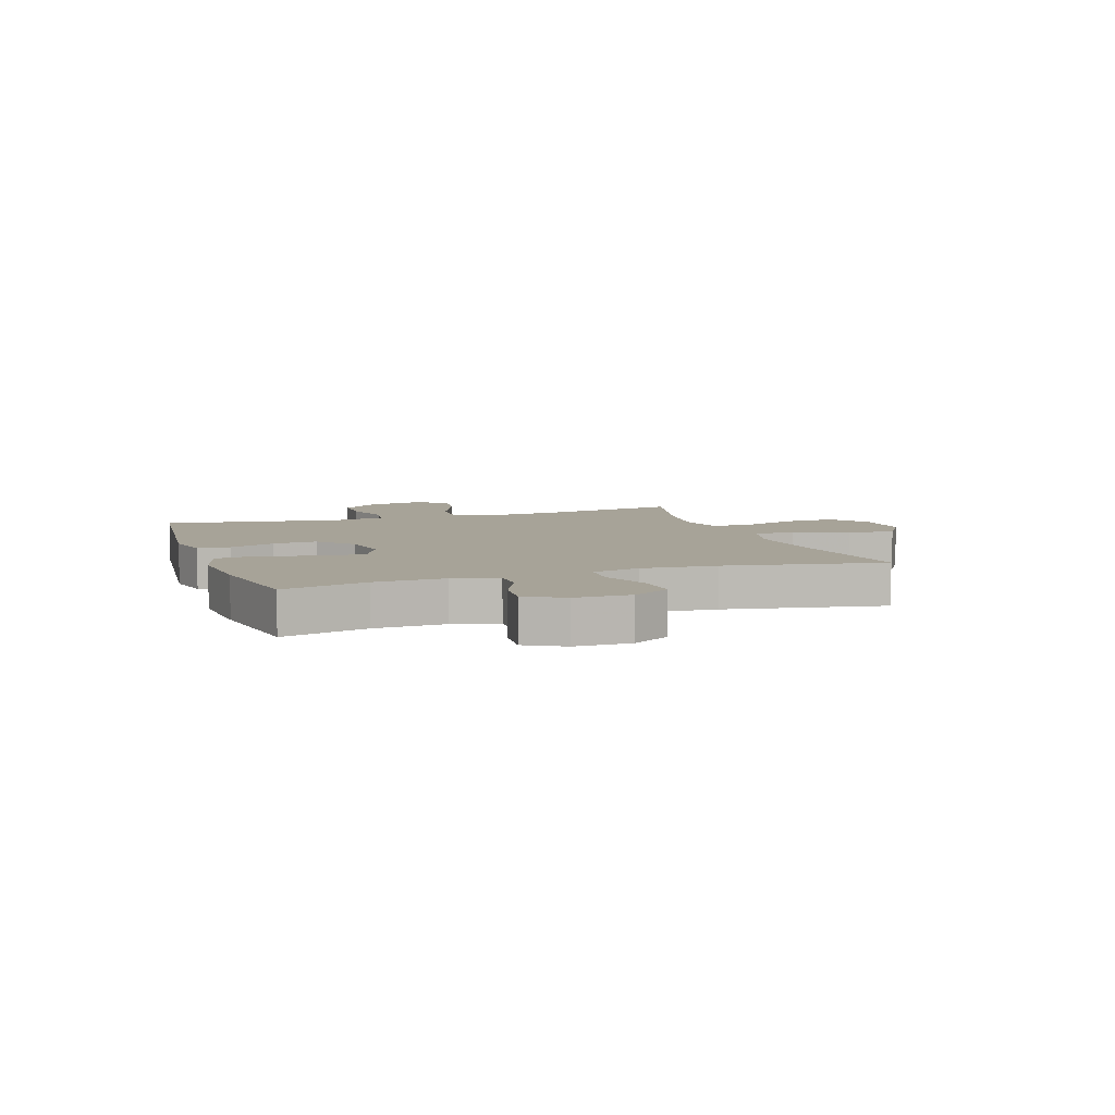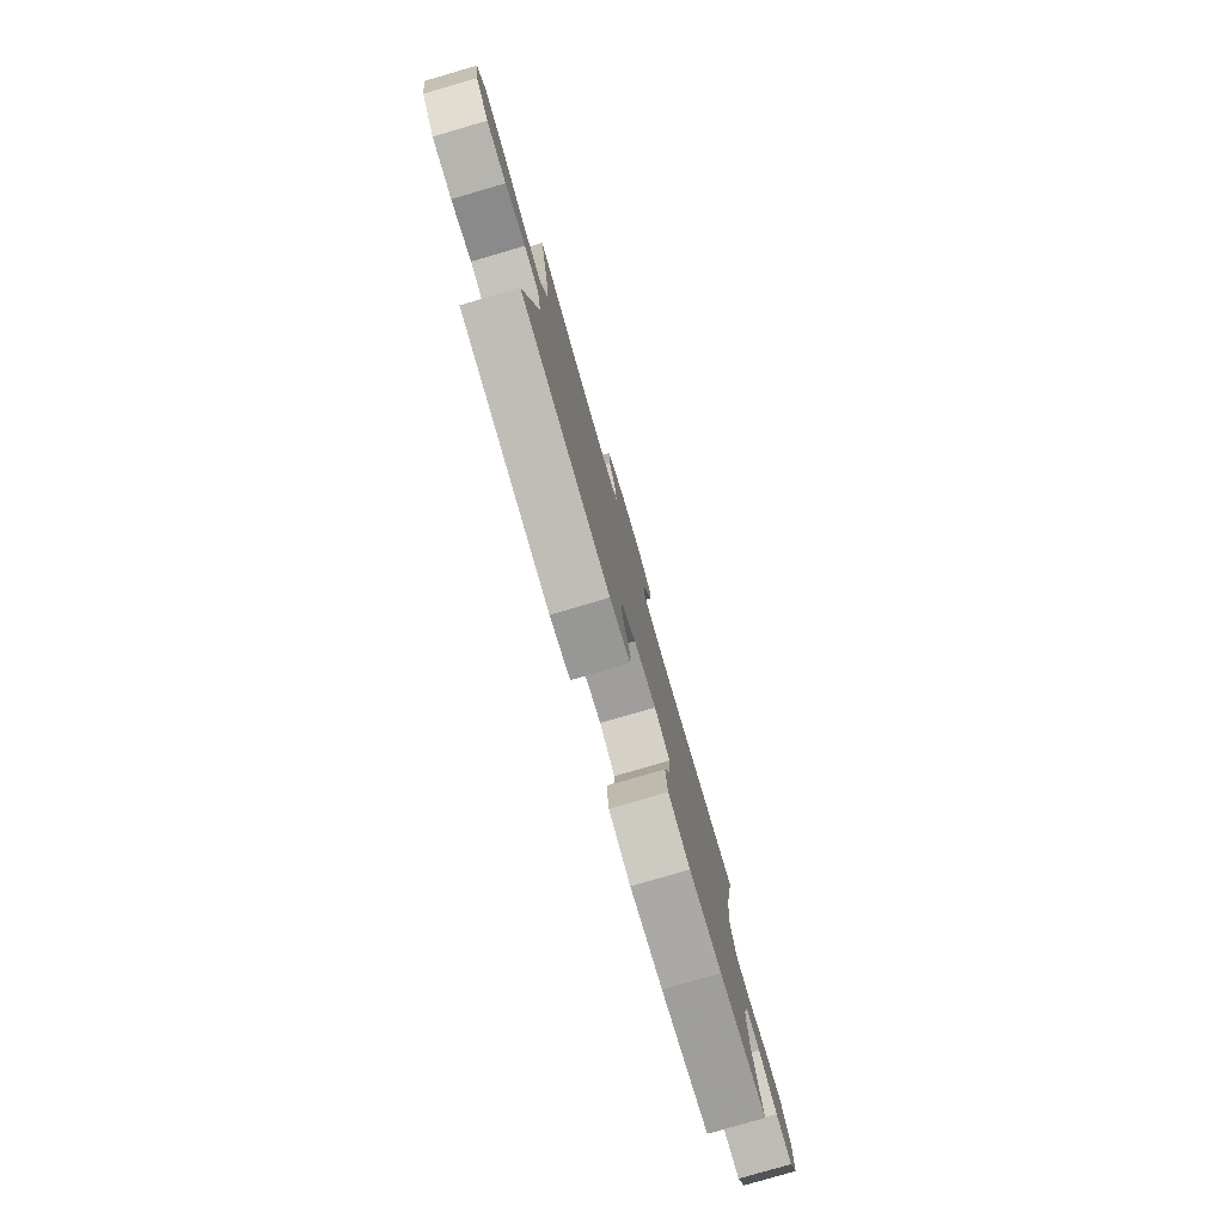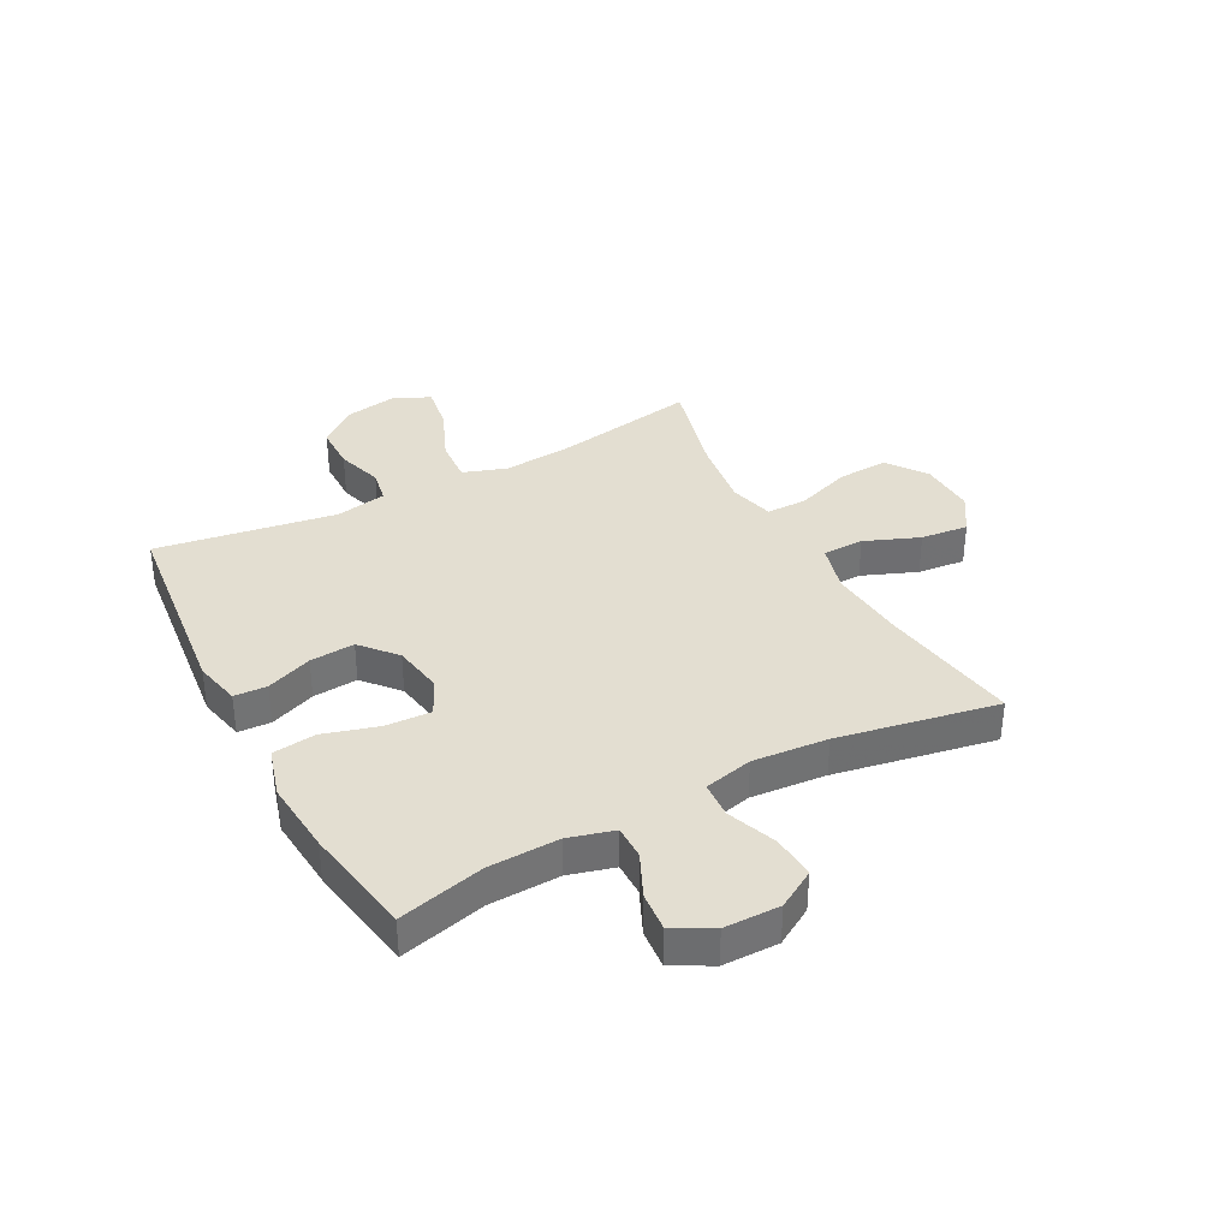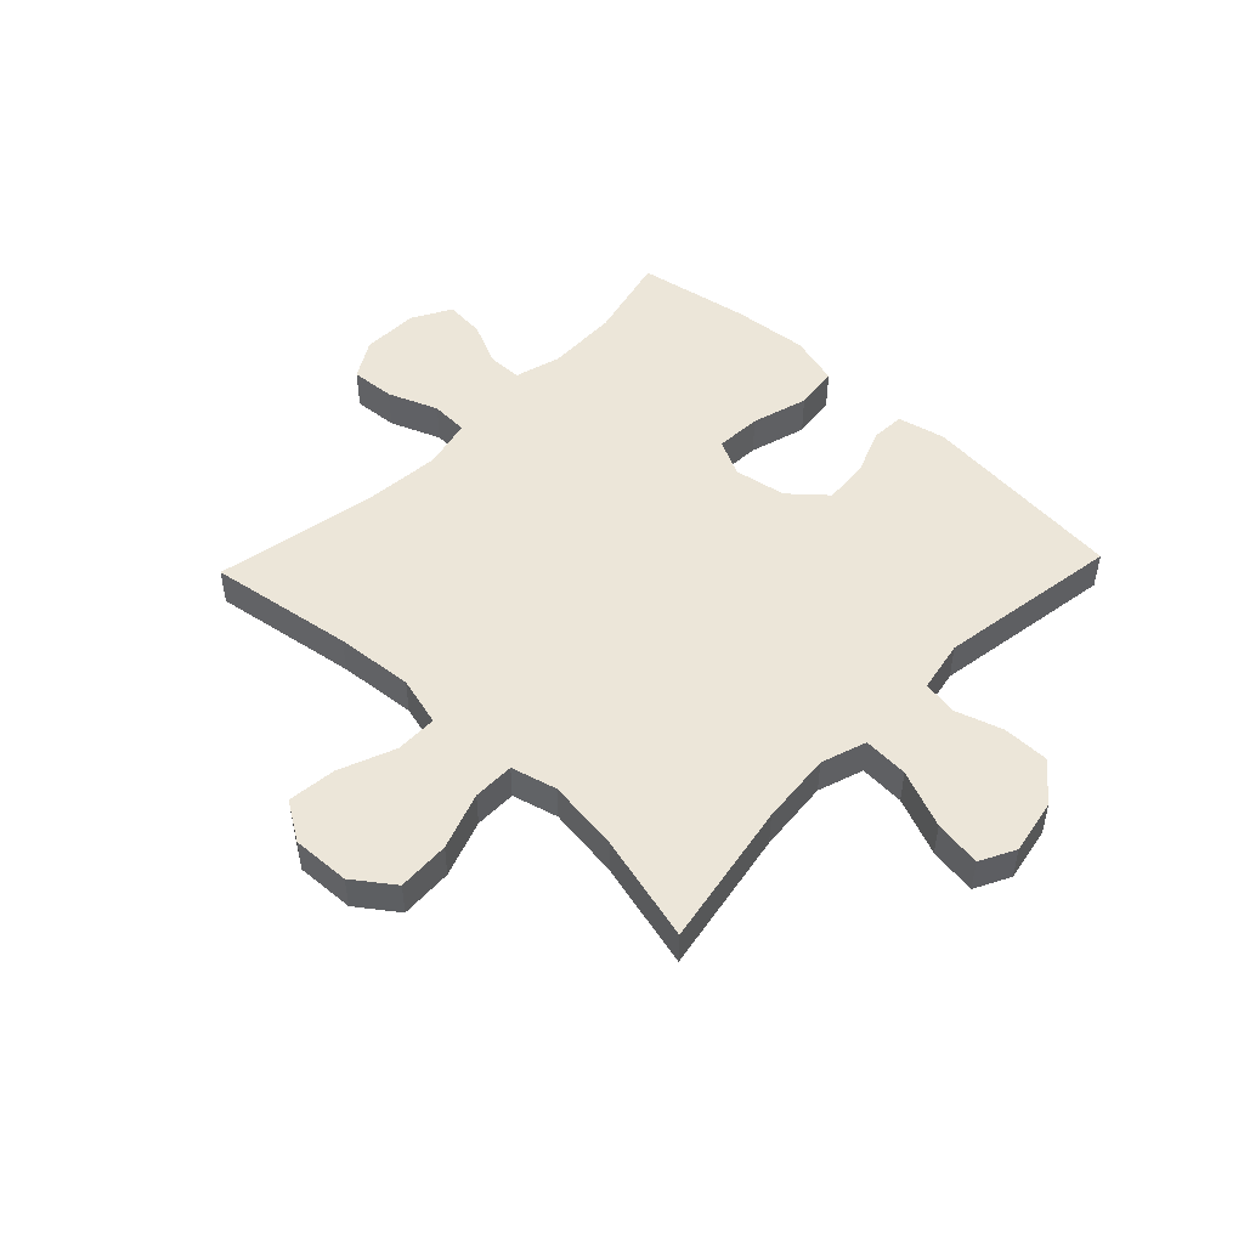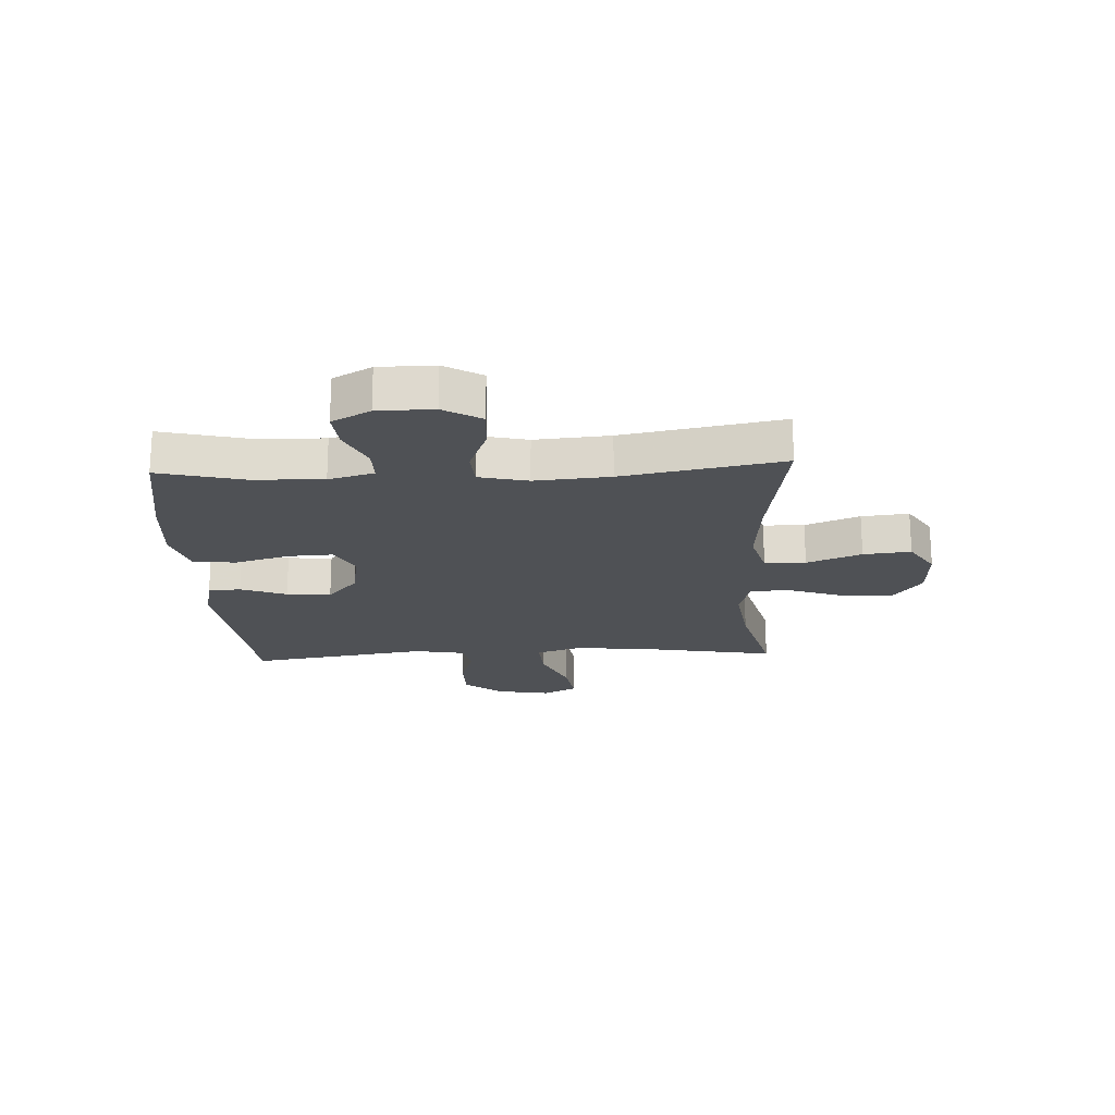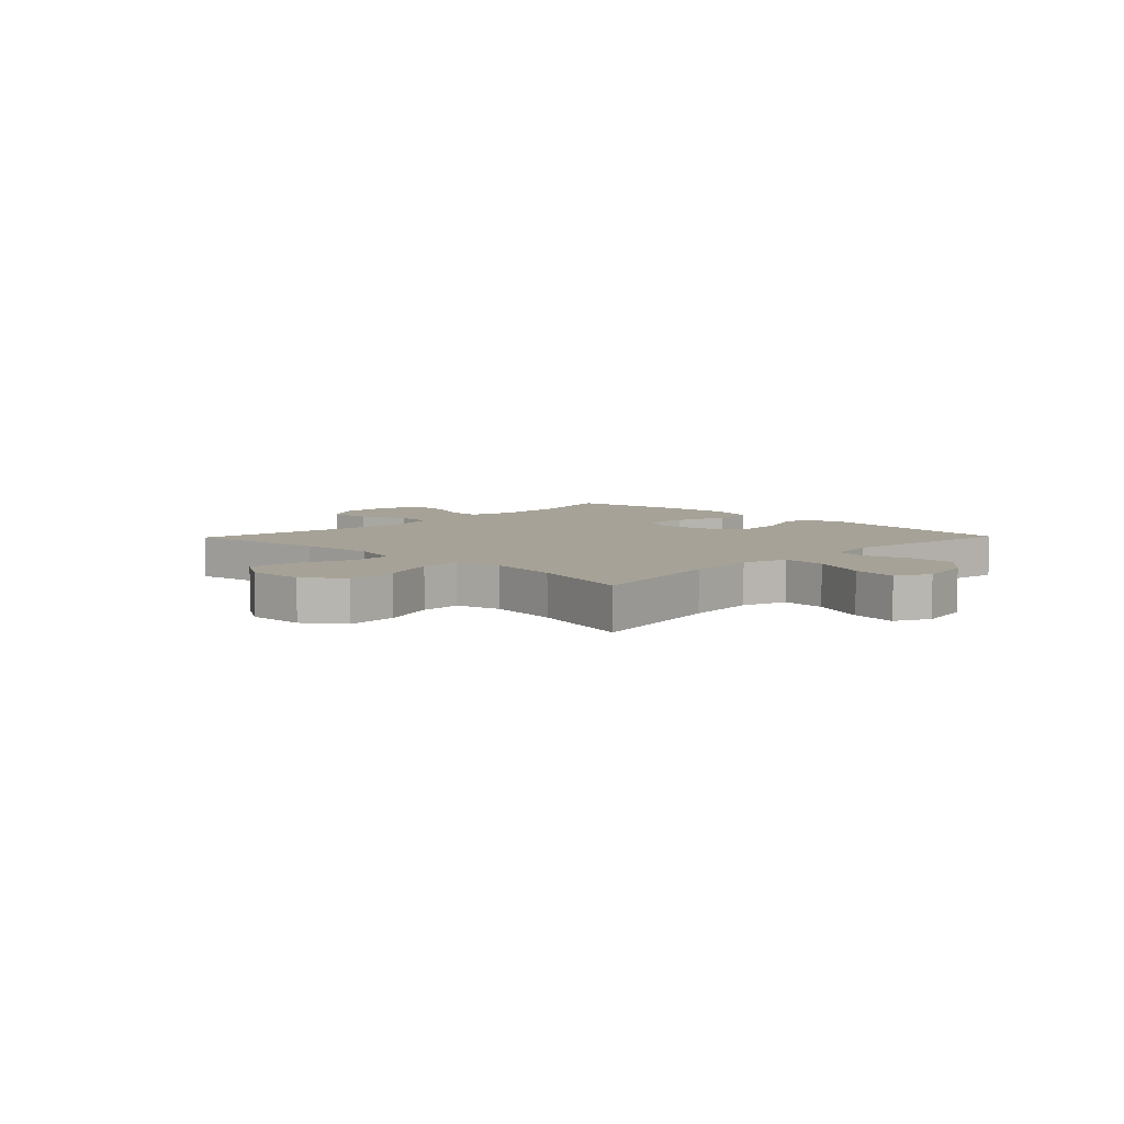
<metadata>
{"format":"obj","ext":"obj","renderer":"f3d","projection":"perspective","resolution":1024,"background":"white","views":[{"elev":6.8,"azim":-109.0,"up":"+Y"},{"elev":-79.8,"azim":106.2,"up":"+Z"},{"elev":36.0,"azim":-118.1,"up":"+Y"},{"elev":49.2,"azim":43.6,"up":"+Y"},{"elev":-19.8,"azim":-87.2,"up":"+Y"},{"elev":6.5,"azim":44.2,"up":"+Y"}]}
</metadata>
<code>
v 0.5 0.07 0.5
v 0.456 0.07 0.253
v 0.445 0.07 0.129
v 0.471 0.07 0.052
v 0.548 0.07 0.057
v 0.646 0.07 0.098
v 0.726 0.07 0.111
v 0.757 0.07 0.051
v 0.74 0.07 -0.043
v 0.686 0.07 -0.11
v 0.607 0.07 -0.111
v 0.526 0.07 -0.086
v 0.467 0.07 -0.097
v 0.45 0.07 -0.186
v 0.5 0.07 -0.5
v 0.146 0.07 -0.539
v 0.065 0.07 -0.521
v 0.062 0.07 -0.464
v 0.093 0.07 -0.384
v 0.099 0.07 -0.306
v 0.038 0.07 -0.253
v -0.051 0.07 -0.238
v -0.113 0.07 -0.269
v -0.109 0.07 -0.348
v -0.081 0.07 -0.444
v -0.09 0.07 -0.519
v -0.177 0.07 -0.544
v -0.307 0.07 -0.533
v -0.5 0.07 -0.5
v -0.463 0.07 -0.351
v -0.459 0.07 -0.228
v -0.481 0.07 -0.149
v -0.54 0.07 -0.149
v -0.616 0.07 -0.184
v -0.684 0.07 -0.19
v -0.721 0.07 -0.123
v -0.722 0.07 -0.026
v -0.683 0.07 0.04
v -0.607 0.07 0.035
v -0.521 0.07 0.002
v -0.457 0.07 0.006
v -0.437 0.07 0.091
v -0.448 0.07 0.222
v -0.5 0.07 0.5
v -0.251 0.07 0.462
v -0.118 0.07 0.451
v -0.033 0.07 0.474
v -0.032 0.07 0.546
v -0.07 0.07 0.641
v -0.079 0.07 0.724
v -0.013 0.07 0.766
v 0.086 0.07 0.762
v 0.154 0.07 0.713
v 0.15 0.07 0.624
v 0.116 0.07 0.527
v 0.116 0.07 0.456
v 0.194 0.07 0.436
v 0.318 0.07 0.453
v 0.5 0 0.5
v 0.456 0 0.253
v 0.445 0 0.129
v 0.471 0 0.052
v 0.548 0 0.057
v 0.646 0 0.098
v 0.726 0 0.111
v 0.757 0 0.051
v 0.74 0 -0.043
v 0.686 0 -0.11
v 0.607 0 -0.111
v 0.526 0 -0.086
v 0.467 0 -0.097
v 0.45 0 -0.186
v 0.5 0 -0.5
v 0.146 0 -0.539
v 0.065 0 -0.521
v 0.062 0 -0.464
v 0.093 0 -0.384
v 0.099 0 -0.306
v 0.038 0 -0.253
v -0.051 0 -0.238
v -0.113 0 -0.269
v -0.109 0 -0.348
v -0.081 0 -0.444
v -0.09 0 -0.519
v -0.177 0 -0.544
v -0.307 0 -0.533
v -0.5 0 -0.5
v -0.463 0 -0.351
v -0.459 0 -0.228
v -0.481 0 -0.149
v -0.54 0 -0.149
v -0.616 0 -0.184
v -0.684 0 -0.19
v -0.721 0 -0.123
v -0.722 0 -0.026
v -0.683 0 0.04
v -0.607 0 0.035
v -0.521 0 0.002
v -0.457 0 0.006
v -0.437 0 0.091
v -0.448 0 0.222
v -0.5 0 0.5
v -0.251 0 0.462
v -0.118 0 0.451
v -0.033 0 0.474
v -0.032 0 0.546
v -0.07 0 0.641
v -0.079 0 0.724
v -0.013 0 0.766
v 0.086 0 0.762
v 0.154 0 0.713
v 0.15 0 0.624
v 0.116 0 0.527
v 0.116 0 0.456
v 0.194 0 0.436
v 0.318 0 0.453
f 53 54 55
f 52 53 55
f 51 52 55
f 50 51 55
f 49 50 55
f 48 49 55
f 47 48 55 56
f 46 47 56 57
f 43 44 45
f 42 43 45 46
f 41 42 46 57
f 38 39 40
f 37 38 40
f 36 37 40
f 35 36 40
f 34 35 40
f 33 34 40
f 32 33 40 41
f 41 57 58
f 32 41 58
f 31 32 58
f 28 29 30
f 27 28 30
f 26 27 30
f 25 26 30
f 24 25 30
f 23 24 30 31
f 17 18 19
f 16 17 19
f 15 16 19
f 14 15 19
f 13 14 19 20
f 10 11 12
f 9 10 12
f 8 9 12
f 7 8 12
f 6 7 12
f 5 6 12
f 4 5 12 13
f 13 20 21
f 4 13 21
f 3 4 21
f 58 1 2
f 31 58 2
f 23 31 2
f 22 23 2
f 2 3 21 22
f 113 112 111
f 113 111 110
f 113 110 109
f 113 109 108
f 113 108 107
f 113 107 106
f 114 113 106 105
f 115 114 105 104
f 103 102 101
f 104 103 101 100
f 115 104 100 99
f 98 97 96
f 98 96 95
f 98 95 94
f 98 94 93
f 98 93 92
f 98 92 91
f 99 98 91 90
f 116 115 99
f 116 99 90
f 116 90 89
f 88 87 86
f 88 86 85
f 88 85 84
f 88 84 83
f 88 83 82
f 89 88 82 81
f 77 76 75
f 77 75 74
f 77 74 73
f 77 73 72
f 78 77 72 71
f 70 69 68
f 70 68 67
f 70 67 66
f 70 66 65
f 70 65 64
f 70 64 63
f 71 70 63 62
f 79 78 71
f 79 71 62
f 79 62 61
f 60 59 116
f 60 116 89
f 60 89 81
f 60 81 80
f 80 79 61 60
f 1 59 60 2
f 2 60 61 3
f 3 61 62 4
f 4 62 63 5
f 5 63 64 6
f 6 64 65 7
f 7 65 66 8
f 8 66 67 9
f 9 67 68 10
f 10 68 69 11
f 11 69 70 12
f 12 70 71 13
f 13 71 72 14
f 14 72 73 15
f 15 73 74 16
f 16 74 75 17
f 17 75 76 18
f 18 76 77 19
f 19 77 78 20
f 20 78 79 21
f 21 79 80 22
f 22 80 81 23
f 23 81 82 24
f 24 82 83 25
f 25 83 84 26
f 26 84 85 27
f 27 85 86 28
f 28 86 87 29
f 29 87 88 30
f 30 88 89 31
f 31 89 90 32
f 32 90 91 33
f 33 91 92 34
f 34 92 93 35
f 35 93 94 36
f 36 94 95 37
f 37 95 96 38
f 38 96 97 39
f 39 97 98 40
f 40 98 99 41
f 41 99 100 42
f 42 100 101 43
f 43 101 102 44
f 44 102 103 45
f 45 103 104 46
f 46 104 105 47
f 47 105 106 48
f 48 106 107 49
f 49 107 108 50
f 50 108 109 51
f 51 109 110 52
f 52 110 111 53
f 53 111 112 54
f 54 112 113 55
f 55 113 114 56
f 56 114 115 57
f 57 115 116 58
f 58 116 59 1

</code>
